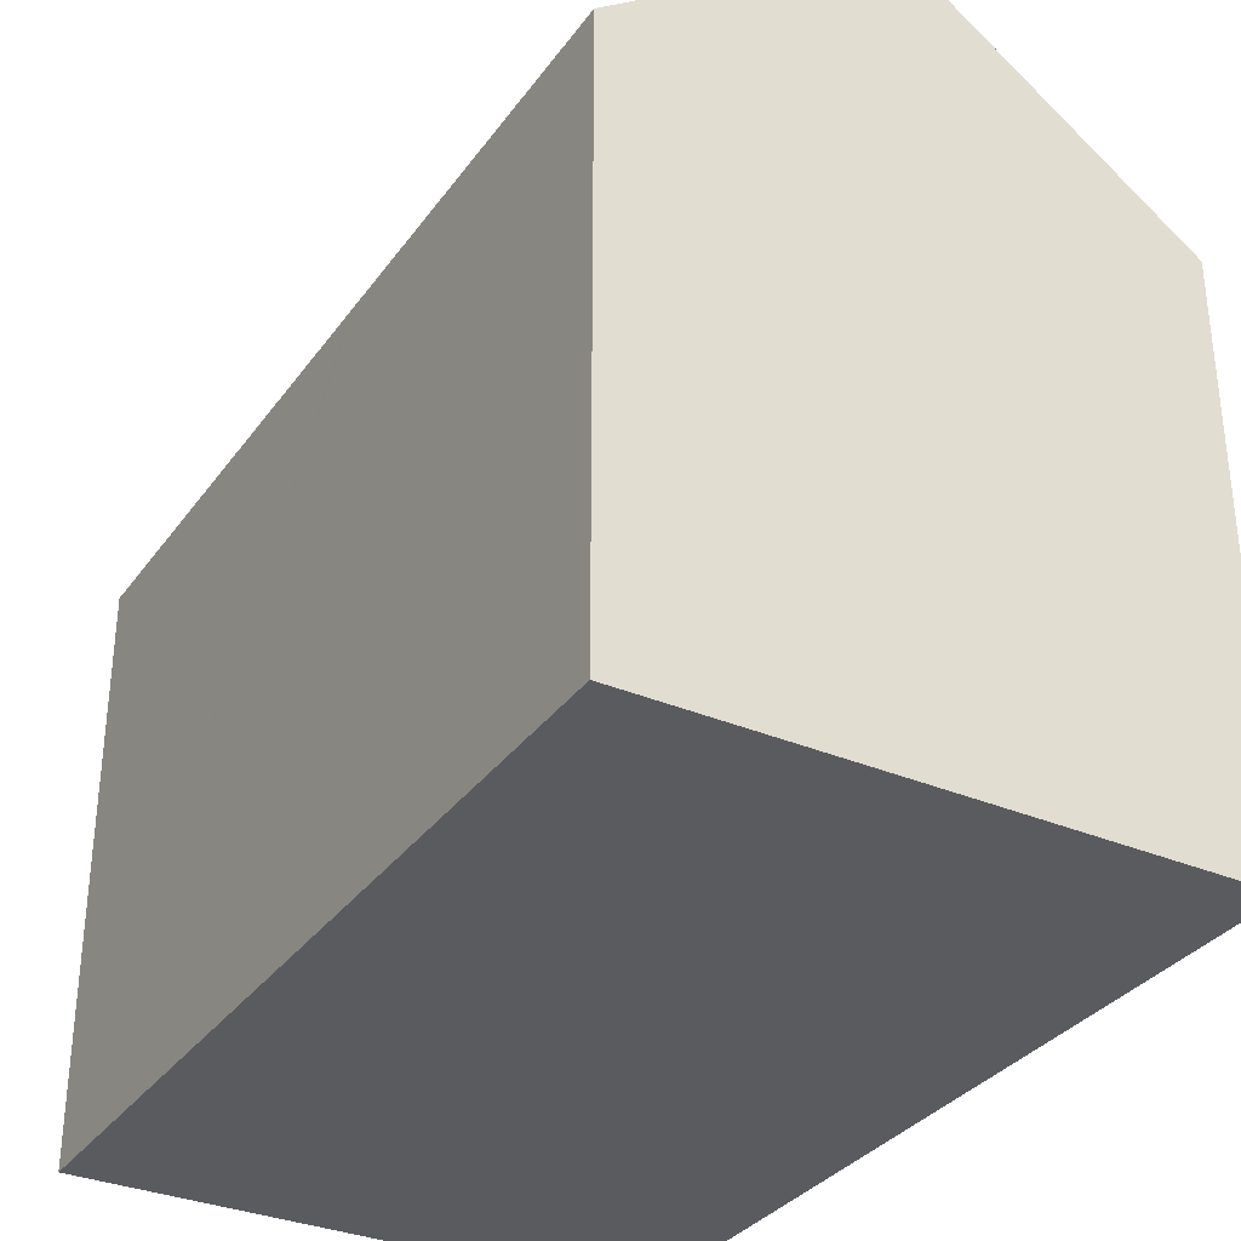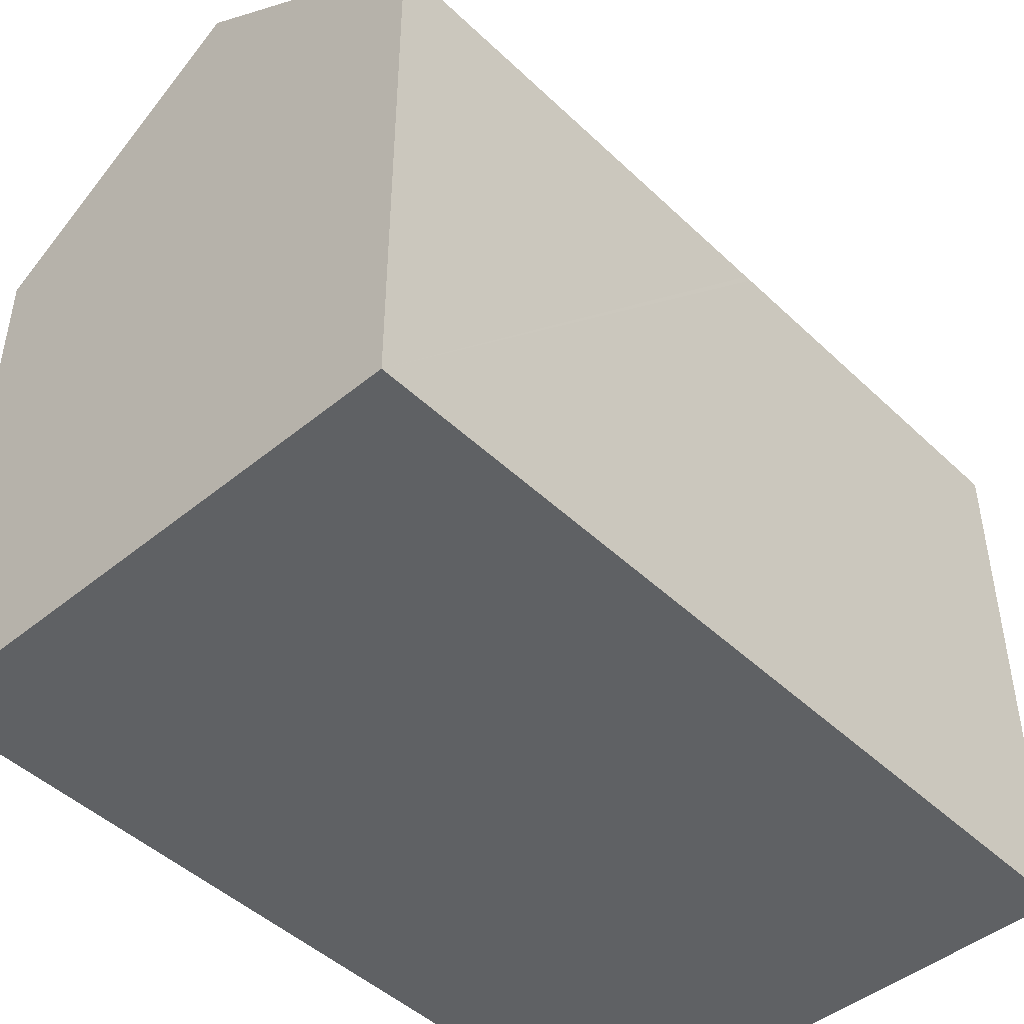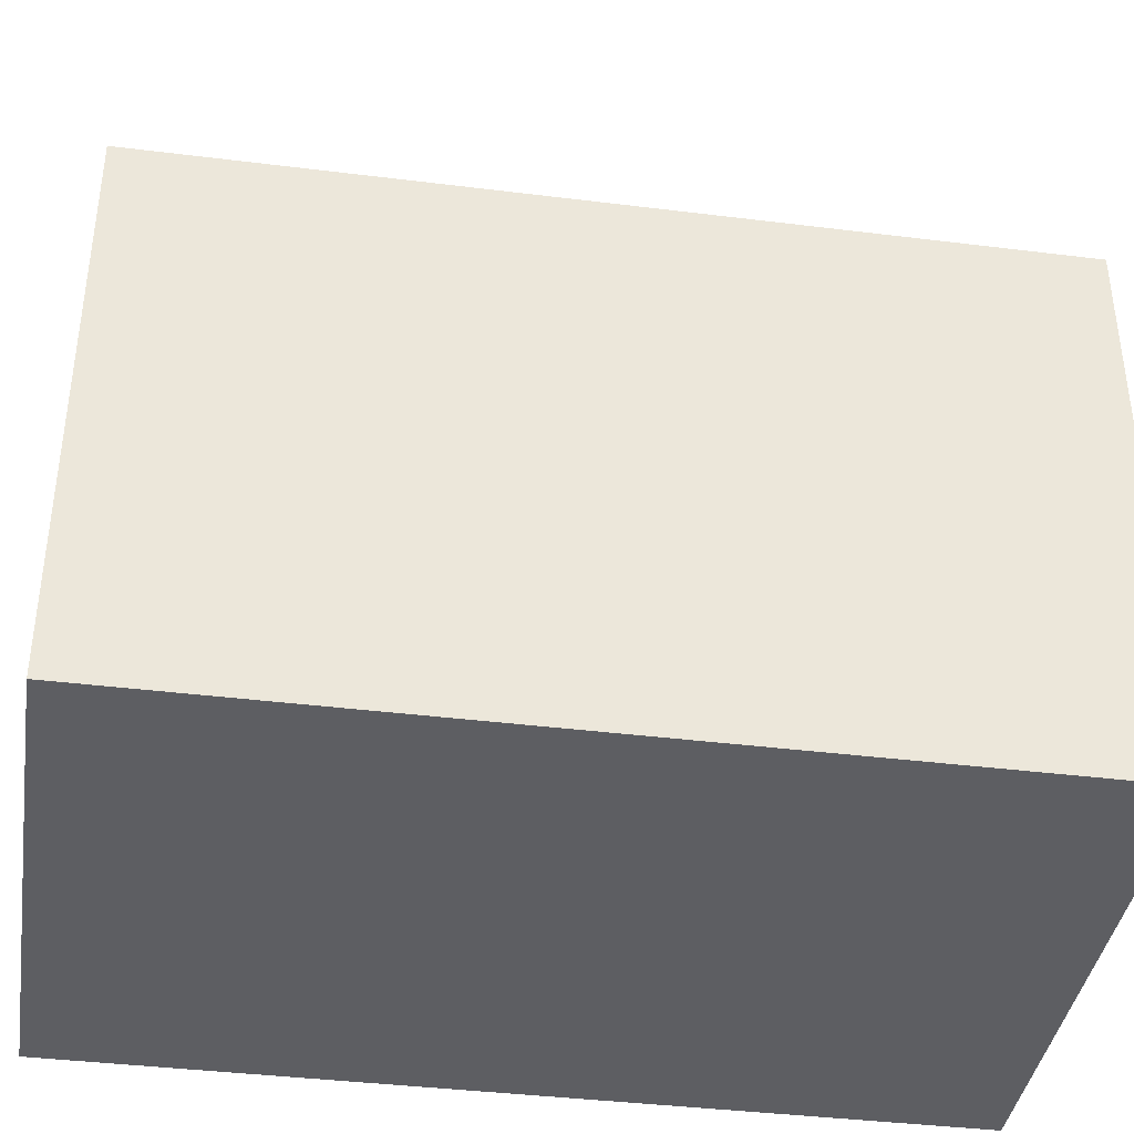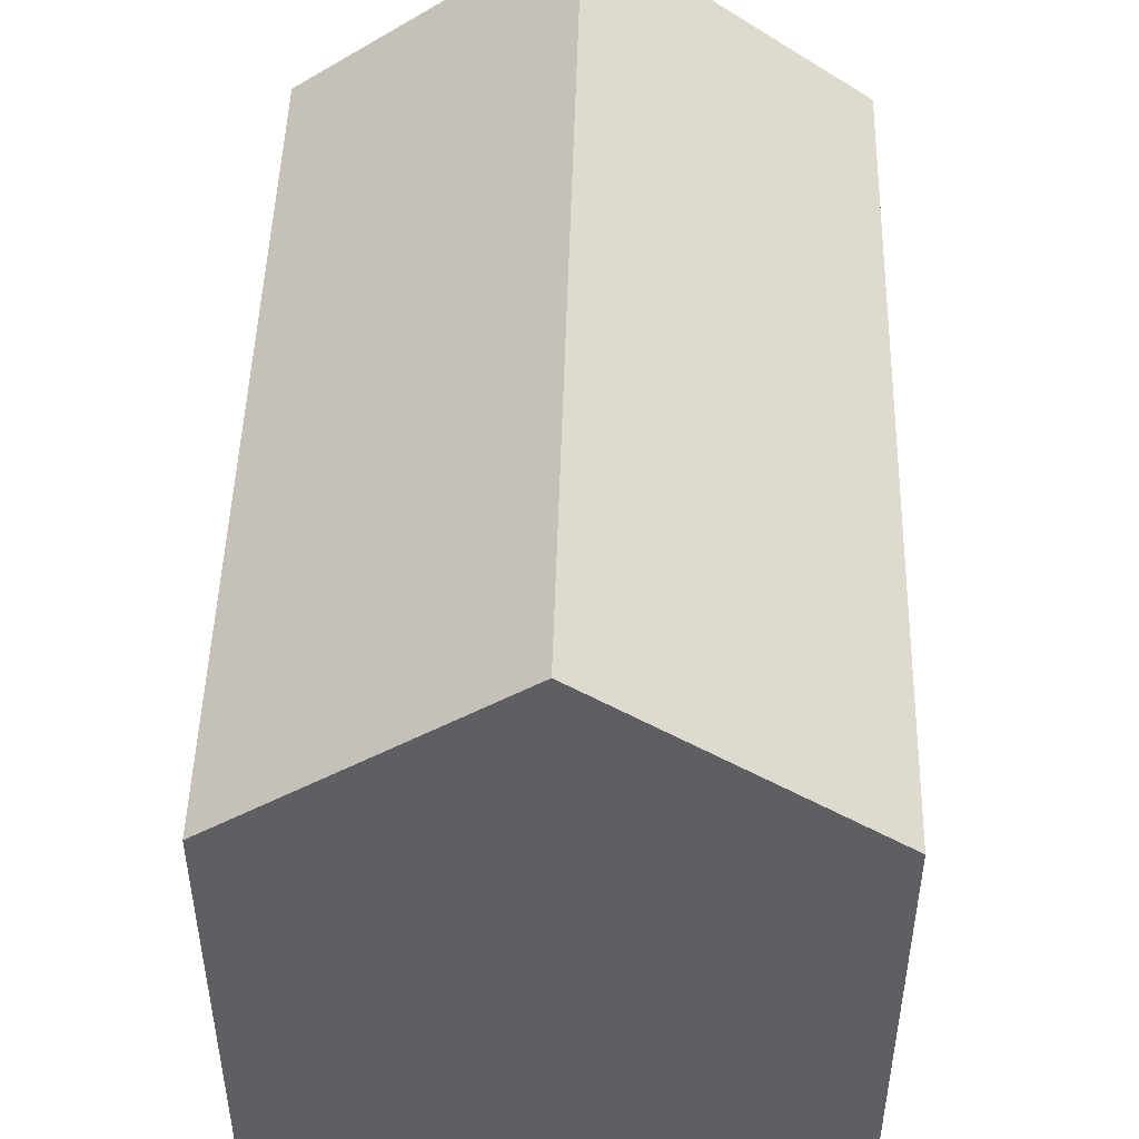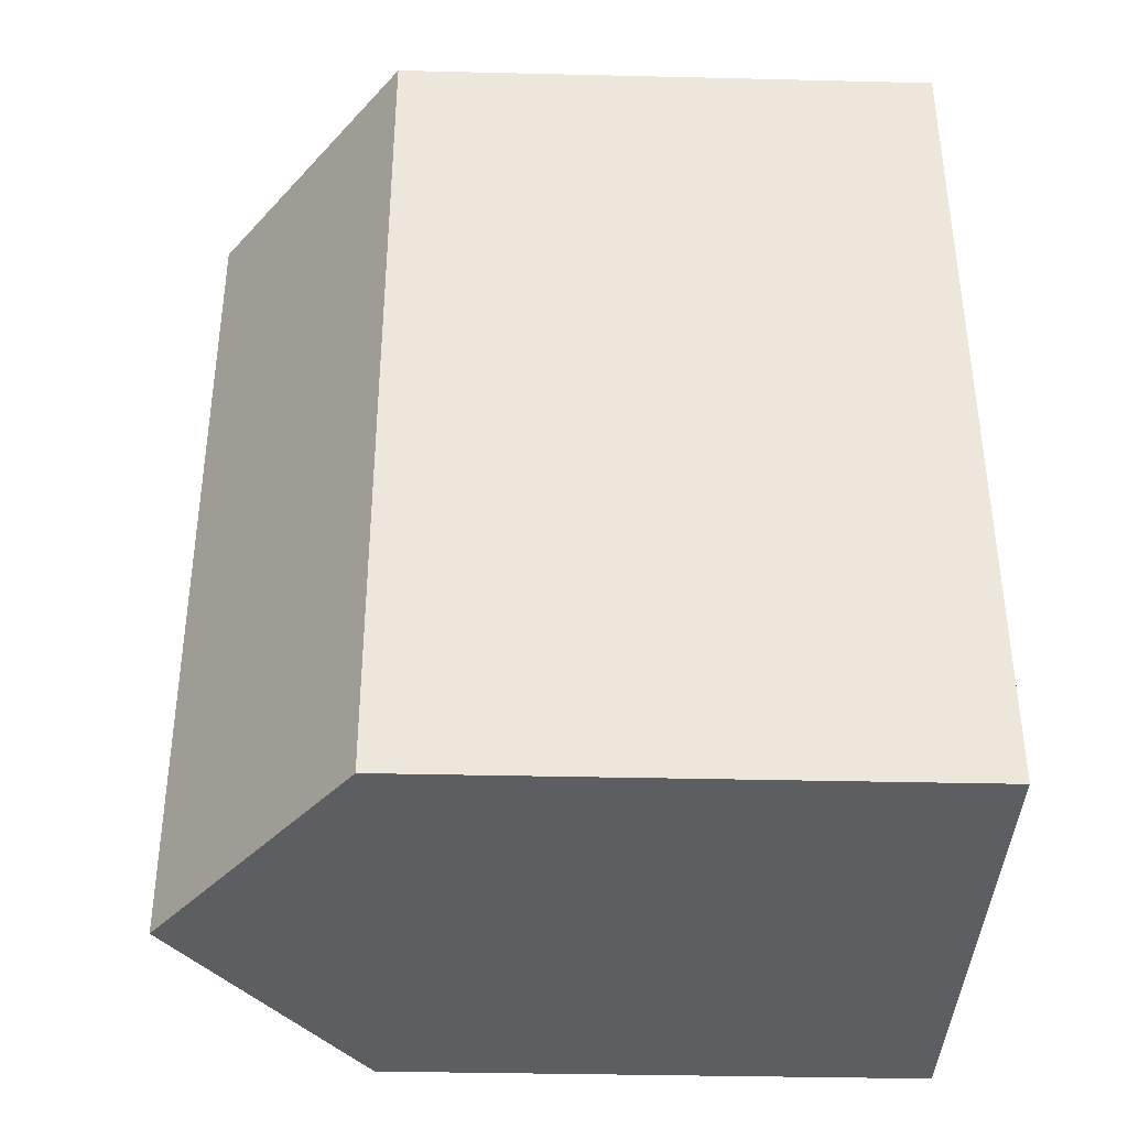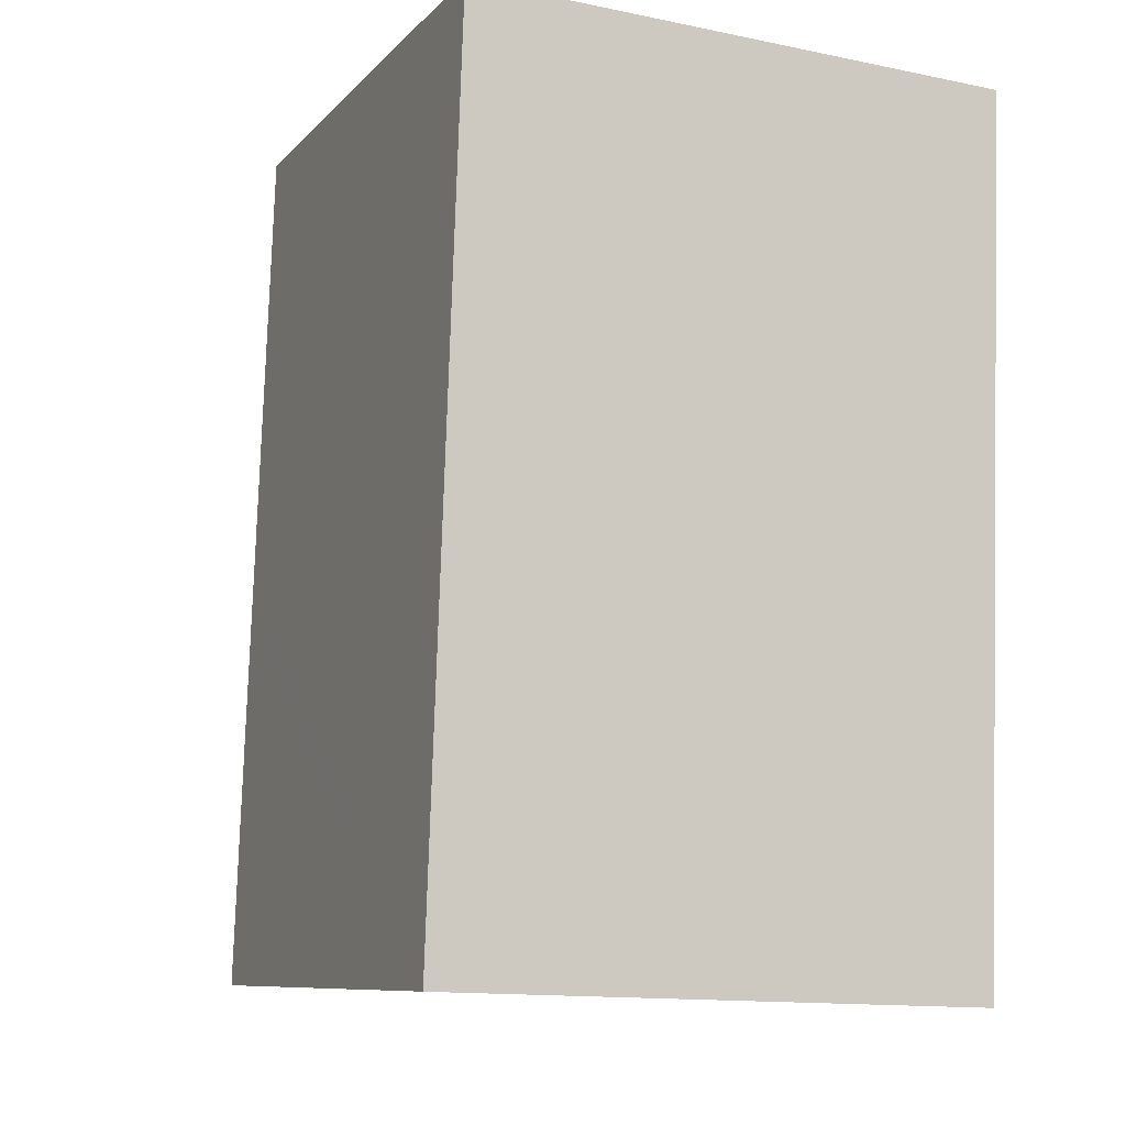
<metadata>
{"format":"obj","ext":"obj","renderer":"f3d","projection":"perspective","resolution":1024,"background":"white","views":[{"elev":-33.1,"azim":-28.1,"up":"+Y"},{"elev":-46.4,"azim":-135.1,"up":"+Y"},{"elev":-39.2,"azim":83.2,"up":"+Y"},{"elev":48.5,"azim":3.6,"up":"+Y"},{"elev":-36.0,"azim":-91.8,"up":"+Z"},{"elev":-9.2,"azim":-23.6,"up":"+Z"}]}
</metadata>
<code>
v  11.03 10.65 16.21
v  5.216 14.41 -0.165
v  5.8 14.41 16.42
v  10.42 10.67 -0.329
v  0.258 10.66 7.312
v  0 10.66 6.527e-16
v  0.266 10.66 7.526
v  0.326 10.66 9.24
v  0.33 10.66 9.367
v  0.586 10.66 16.62
v  0 0 0
v  0.258 -4.477e-16 7.312
v  0.33 -5.736e-16 9.367
v  0.586 -1.018e-15 16.62
v  0.266 -4.608e-16 7.526
v  0.326 -5.658e-16 9.24
v  11.03 -9.924e-16 16.21
v  5.8 -1.005e-15 16.42
v  10.42 2.015e-17 -0.329
v  5.216 1.01e-17 -0.165
g defaultobject
f 1 2 3
f 2 1 4
f 5 2 6
f 2 5 3
f 3 5 7
f 3 7 8
f 3 8 9
f 3 9 10
f 11 5 6
f 5 11 7
f 7 11 8
f 8 11 9
f 9 11 10
f 10 11 12
f 10 12 13
f 10 13 14
f 13 12 15
f 13 15 16
f 10 1 3
f 1 10 14
f 1 14 17
f 17 14 18
f 1 19 4
f 19 1 17
f 4 6 2
f 6 4 11
f 11 4 20
f 20 4 19
f 13 18 14
f 18 13 17
f 17 13 16
f 17 16 19
f 19 16 15
f 19 15 12
f 19 12 11
f 19 11 20

</code>
